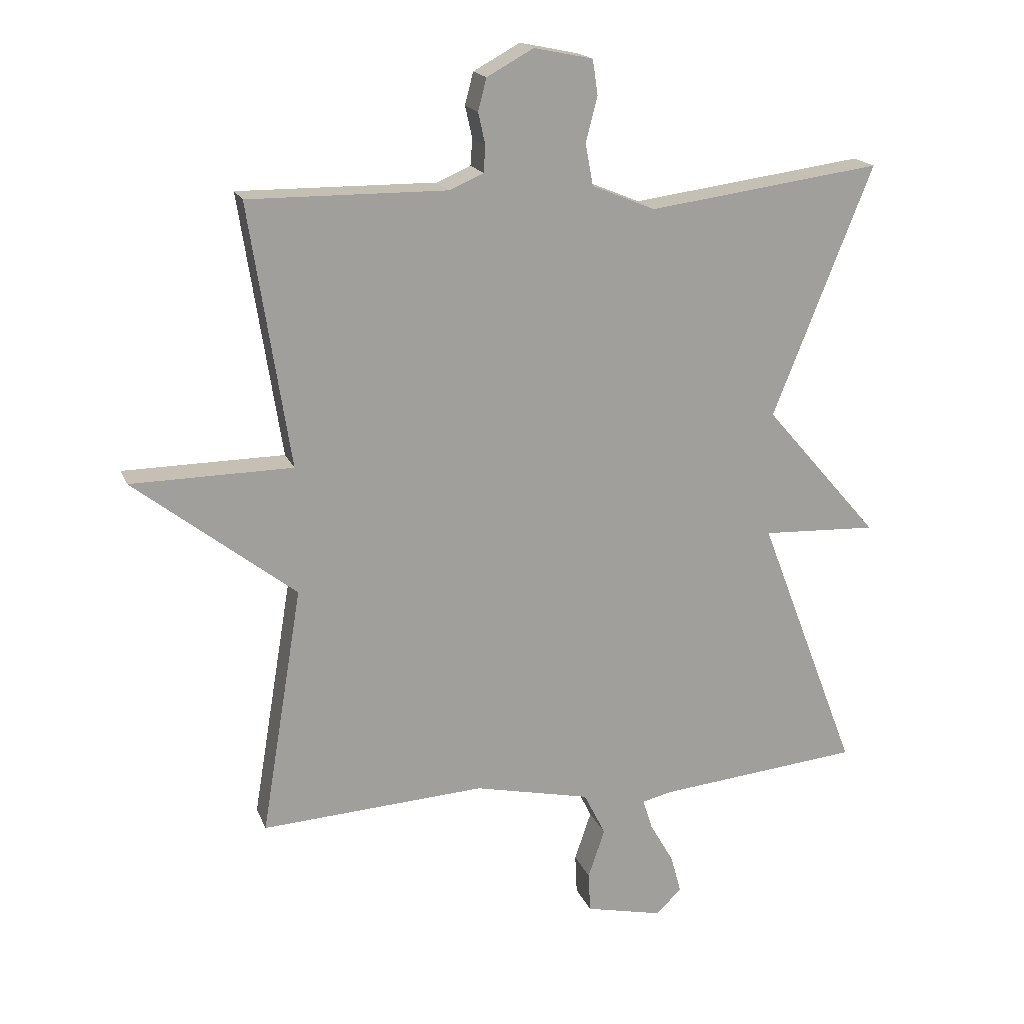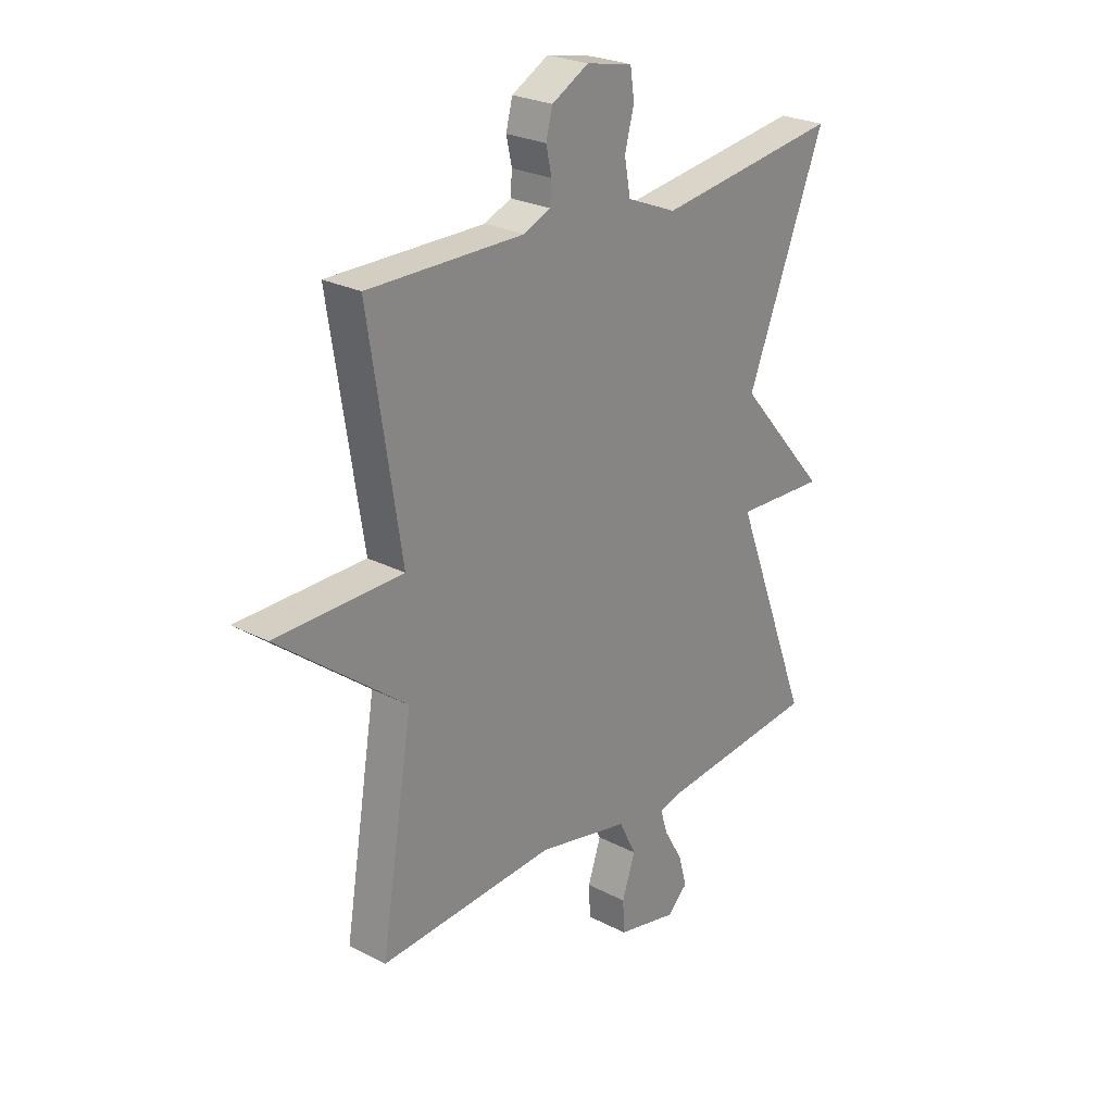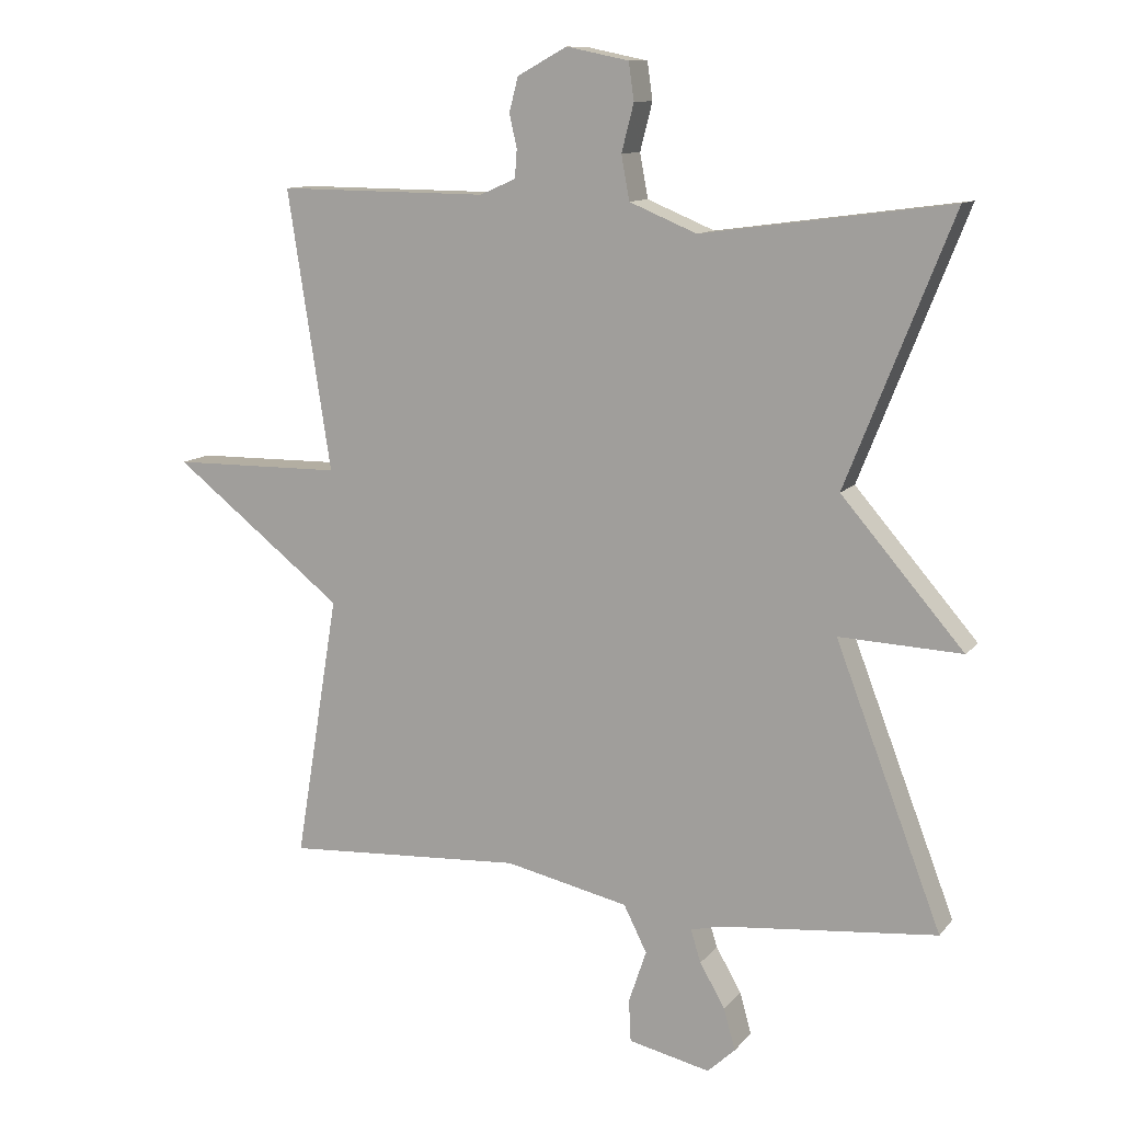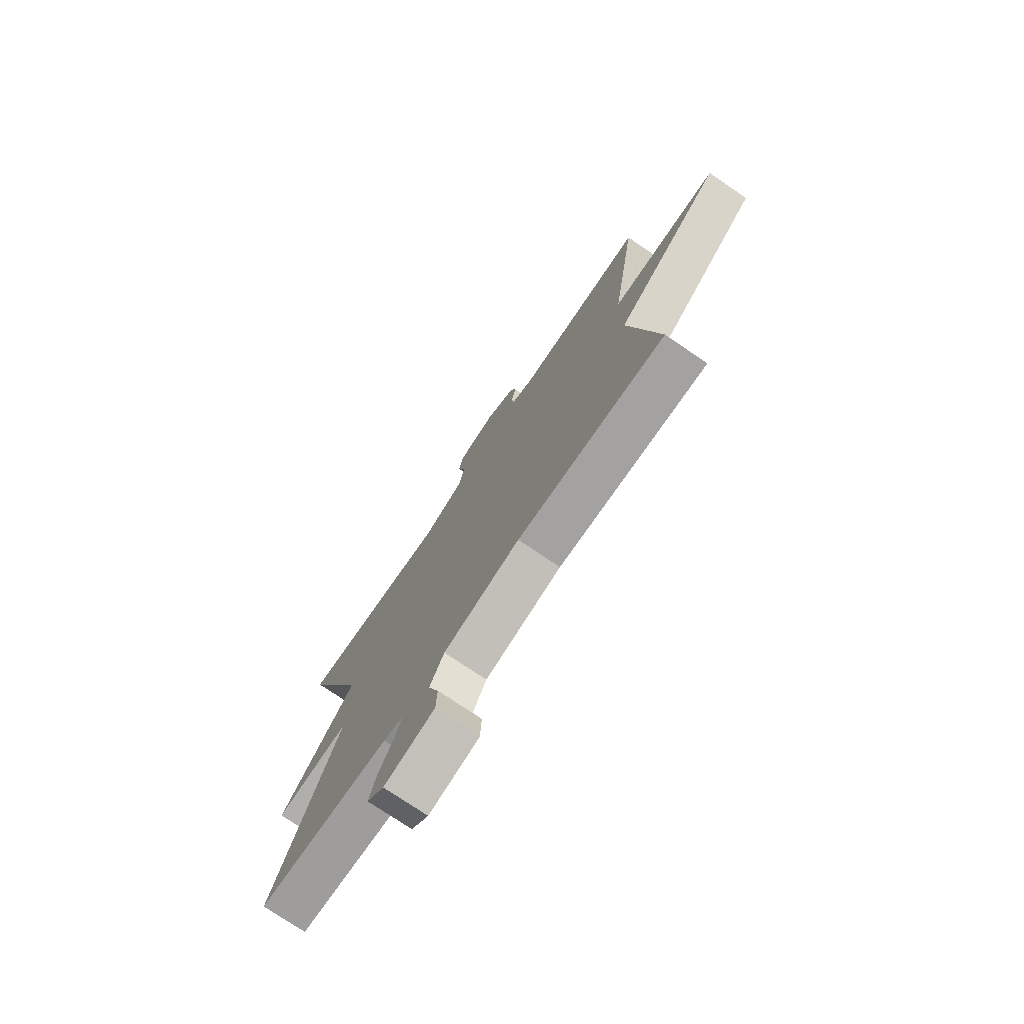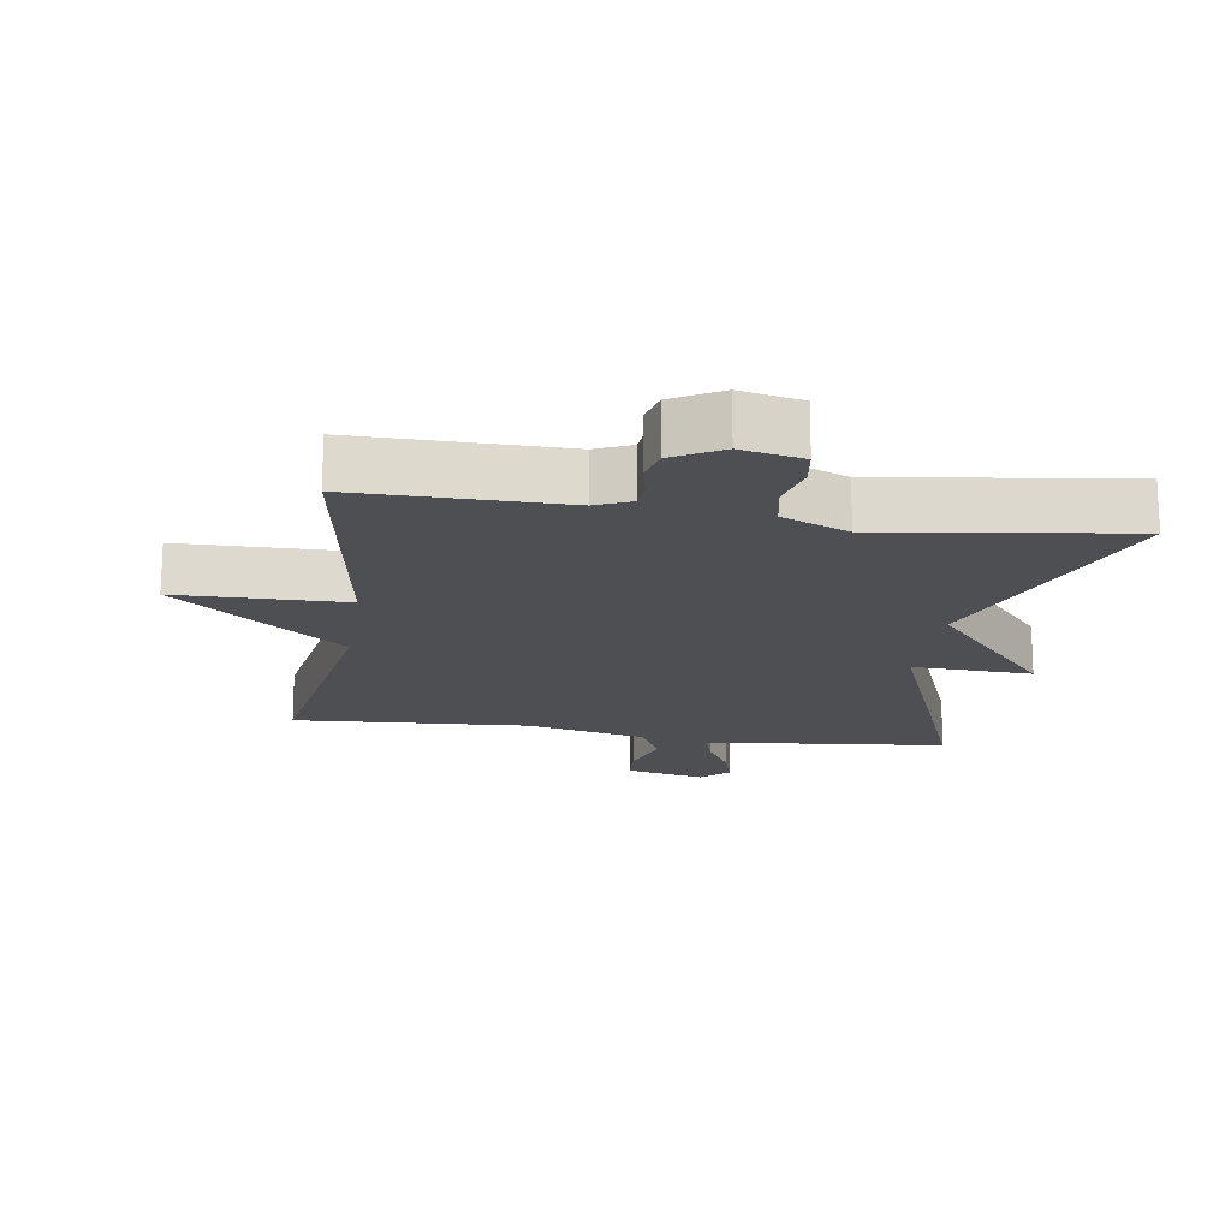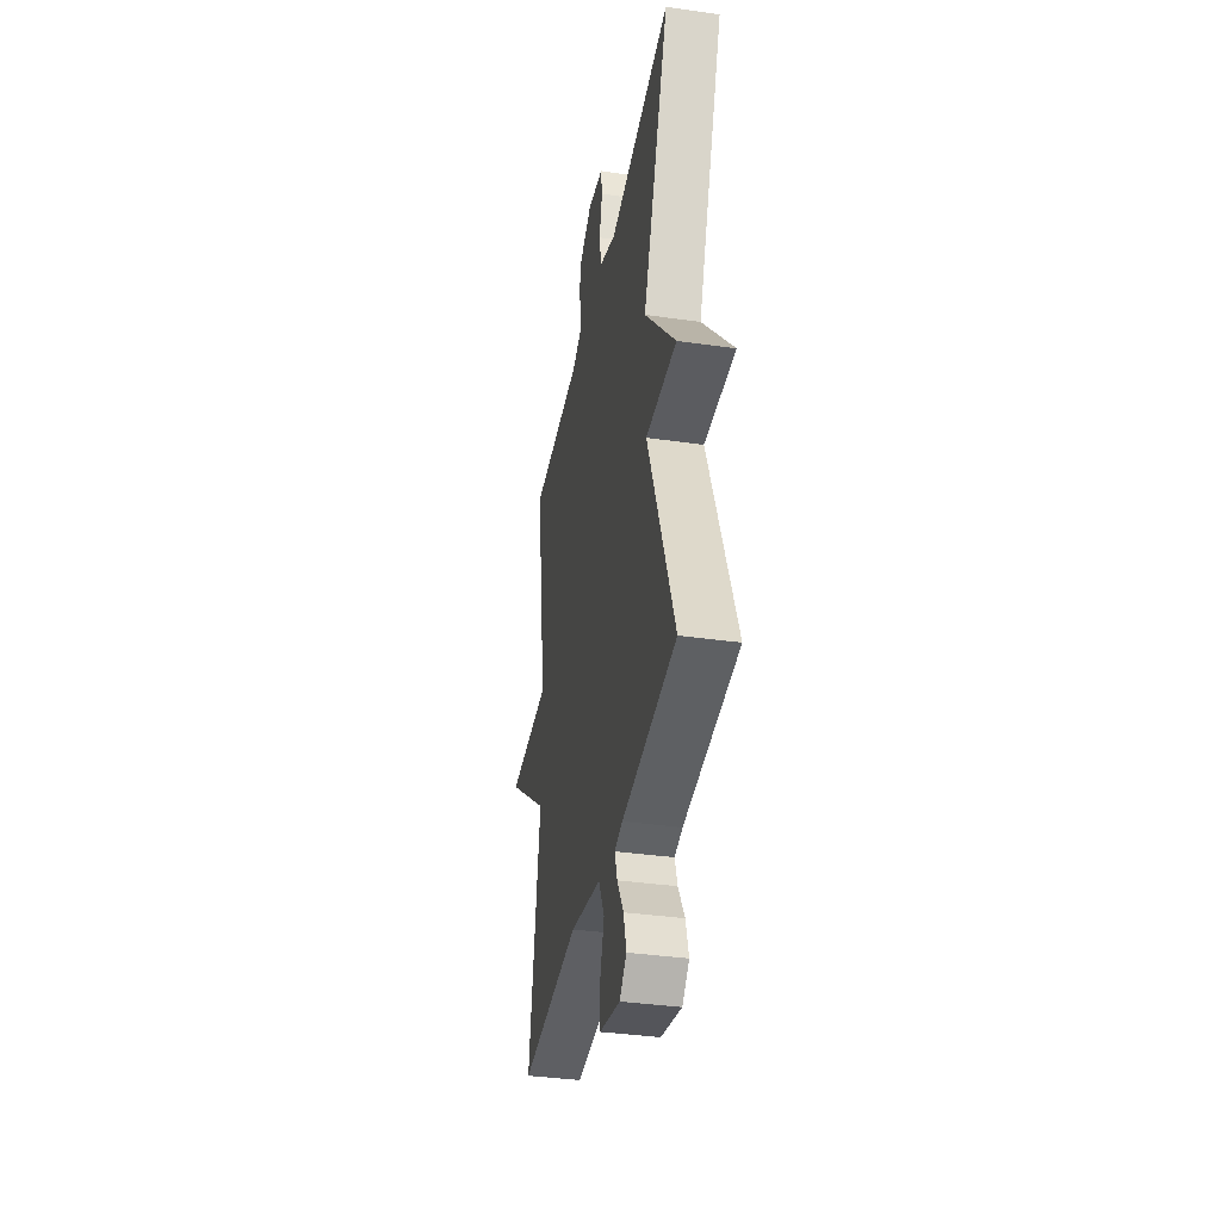
<metadata>
{"format":"obj","ext":"obj","renderer":"f3d","projection":"perspective","resolution":1024,"background":"white","views":[{"elev":18.0,"azim":-17.1,"up":"+Z"},{"elev":25.3,"azim":-50.0,"up":"+Z"},{"elev":11.2,"azim":23.2,"up":"+Z"},{"elev":-75.8,"azim":-124.1,"up":"+Z"},{"elev":-17.6,"azim":-8.4,"up":"+Y"},{"elev":-37.3,"azim":79.6,"up":"+Z"}]}
</metadata>
<code>
v 0.5 0.07 0.5
v 0.344 0.07 0.108
v 0.524 0.07 -0.1
v 0.344 0.07 -0.092
v 0.5 0.07 -0.5
v 0.183 0.07 -0.531
v 0.136 0.07 -0.542
v 0.151 0.07 -0.59
v 0.188 0.07 -0.654
v 0.205 0.07 -0.715
v 0.164 0.07 -0.753
v 0.044 0.07 -0.726
v 0.041 0.07 -0.664
v 0.067 0.07 -0.587
v 0.033 0.07 -0.519
v -0.149 0.07 -0.479
v -0.5 0.07 -0.5
v -0.436 0.07 -0.111
v -0.688 0.07 0.086
v -0.436 0.07 0.089
v -0.5 0.07 0.5
v -0.19 0.07 0.497
v -0.137 0.07 0.52
v -0.134 0.07 0.561
v -0.145 0.07 0.611
v -0.132 0.07 0.661
v -0.059 0.07 0.701
v 0.033 0.07 0.682
v 0.041 0.07 0.627
v 0.023 0.07 0.557
v 0.035 0.07 0.492
v 0.134 0.07 0.451
v 0.5 0 0.5
v 0.344 0 0.108
v 0.524 0 -0.1
v 0.344 0 -0.092
v 0.5 0 -0.5
v 0.183 0 -0.531
v 0.136 0 -0.542
v 0.151 0 -0.59
v 0.188 0 -0.654
v 0.205 0 -0.715
v 0.164 0 -0.753
v 0.044 0 -0.726
v 0.041 0 -0.664
v 0.067 0 -0.587
v 0.033 0 -0.519
v -0.149 0 -0.479
v -0.5 0 -0.5
v -0.436 0 -0.111
v -0.688 0 0.086
v -0.436 0 0.089
v -0.5 0 0.5
v -0.19 0 0.497
v -0.137 0 0.52
v -0.134 0 0.561
v -0.145 0 0.611
v -0.132 0 0.661
v -0.059 0 0.701
v 0.033 0 0.682
v 0.041 0 0.627
v 0.023 0 0.557
v 0.035 0 0.492
v 0.134 0 0.451
f 28 29 30
f 27 28 30
f 26 27 30
f 25 26 30
f 24 25 30
f 23 24 30 31
f 22 23 31 32
f 20 21 22 32
f 18 19 20
f 16 17 18
f 32 1 2
f 20 32 2
f 18 20 2
f 16 18 2
f 15 16 2
f 12 13 14
f 11 12 14
f 10 11 14
f 9 10 14
f 8 9 14
f 7 8 14 15
f 4 5 6
f 7 15 2
f 6 7 2
f 4 6 2
f 2 3 4
f 62 61 60
f 62 60 59
f 62 59 58
f 62 58 57
f 62 57 56
f 63 62 56 55
f 64 63 55 54
f 64 54 53 52
f 52 51 50
f 50 49 48
f 34 33 64
f 34 64 52
f 34 52 50
f 34 50 48
f 34 48 47
f 46 45 44
f 46 44 43
f 46 43 42
f 46 42 41
f 46 41 40
f 47 46 40 39
f 38 37 36
f 34 47 39
f 34 39 38
f 34 38 36
f 36 35 34
f 1 33 34 2
f 2 34 35 3
f 3 35 36 4
f 4 36 37 5
f 5 37 38 6
f 6 38 39 7
f 7 39 40 8
f 8 40 41 9
f 9 41 42 10
f 10 42 43 11
f 11 43 44 12
f 12 44 45 13
f 13 45 46 14
f 14 46 47 15
f 15 47 48 16
f 16 48 49 17
f 17 49 50 18
f 18 50 51 19
f 19 51 52 20
f 20 52 53 21
f 21 53 54 22
f 22 54 55 23
f 23 55 56 24
f 24 56 57 25
f 25 57 58 26
f 26 58 59 27
f 27 59 60 28
f 28 60 61 29
f 29 61 62 30
f 30 62 63 31
f 31 63 64 32
f 32 64 33 1

</code>
